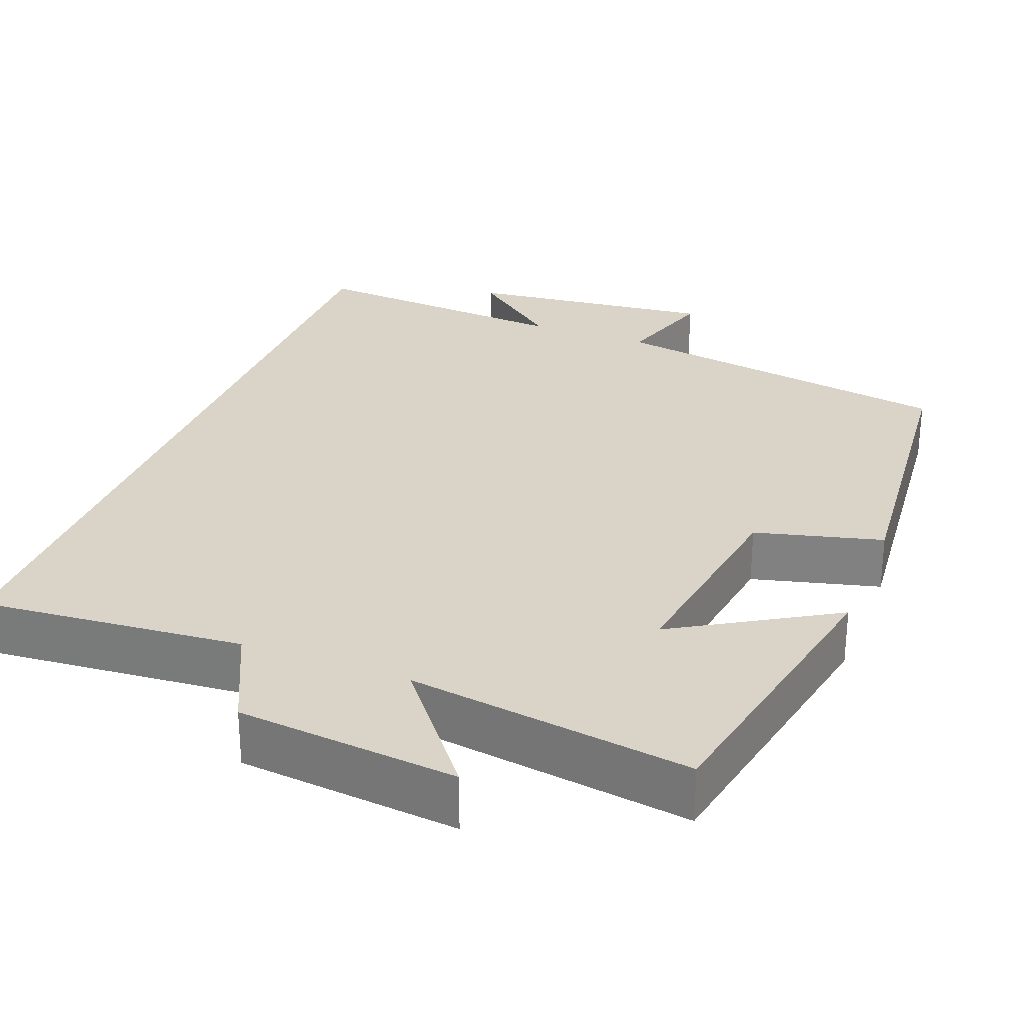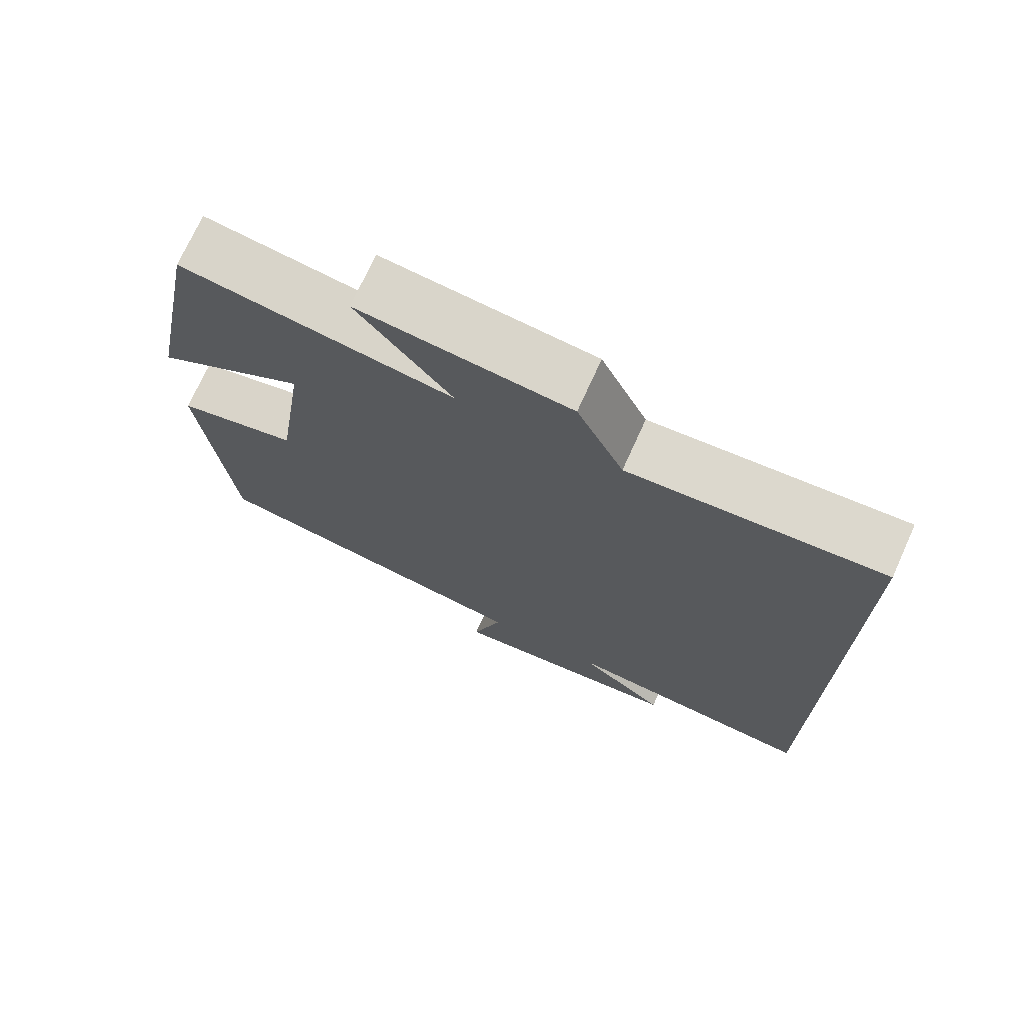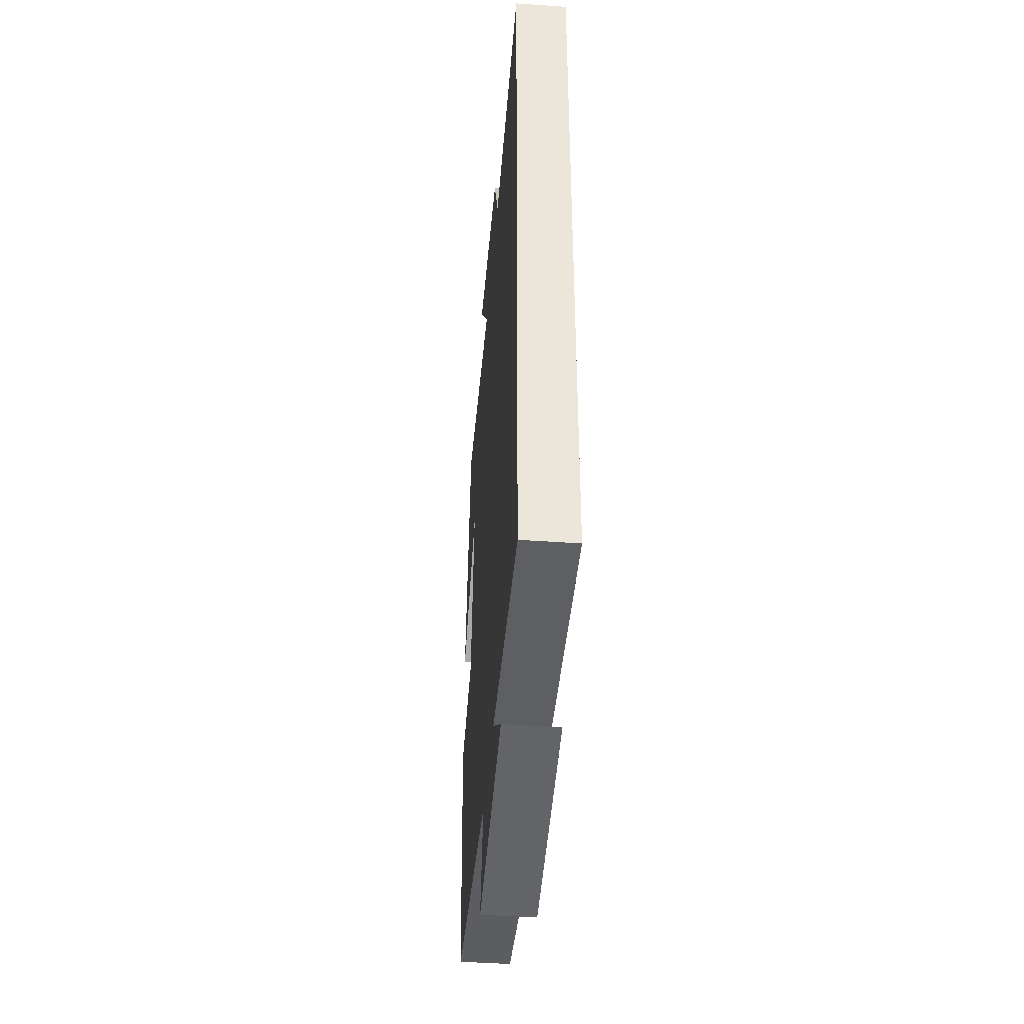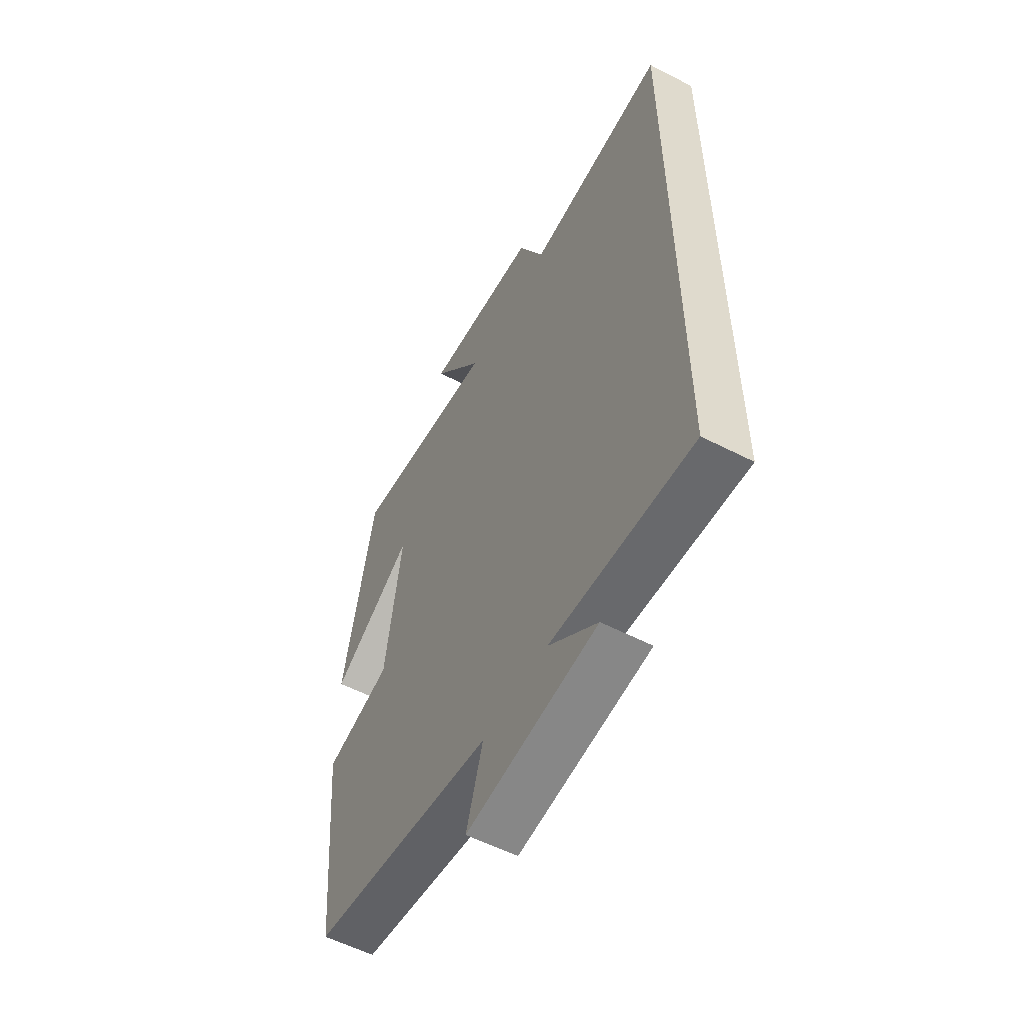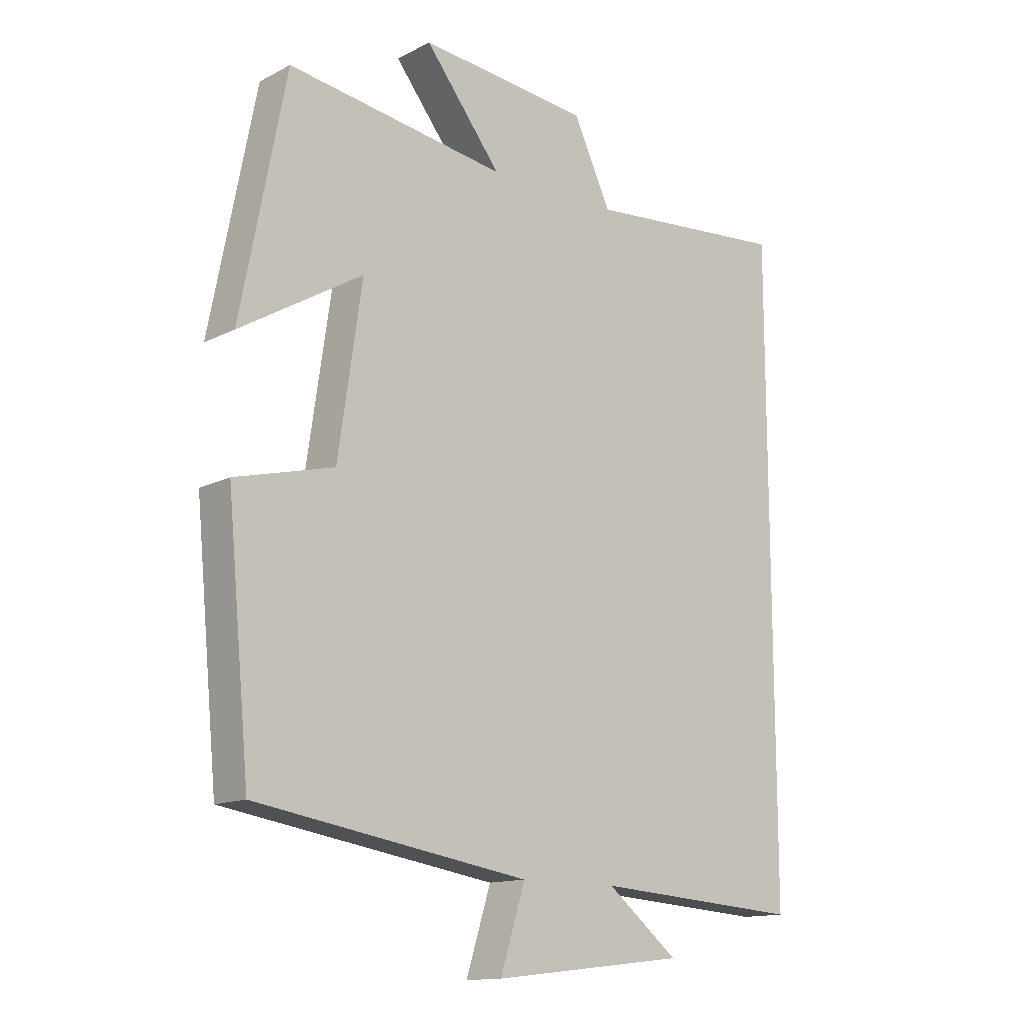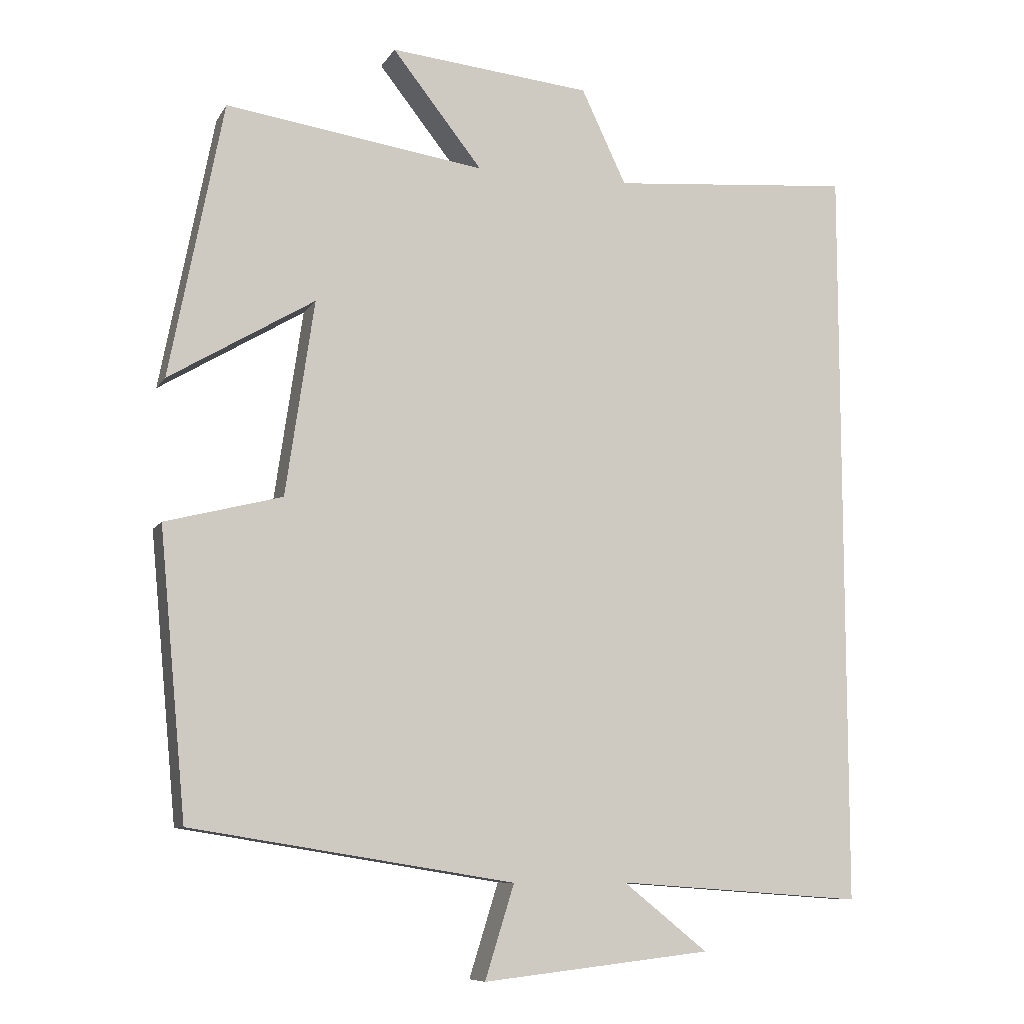
<metadata>
{"format":"obj","ext":"obj","renderer":"f3d","projection":"perspective","resolution":1024,"background":"white","views":[{"elev":28.6,"azim":21.1,"up":"+Y"},{"elev":72.8,"azim":-155.6,"up":"+Z"},{"elev":-44.8,"azim":-94.7,"up":"+Z"},{"elev":-56.5,"azim":-118.3,"up":"+Z"},{"elev":-13.8,"azim":138.6,"up":"+Z"},{"elev":-8.8,"azim":161.3,"up":"+Z"}]}
</metadata>
<code>
v 0.462 0.07 -0.427
v 0.009 0.07 -0.5
v 0.05 0.07 -0.631
v -0.272 0.07 -0.595
v -0.153 0.07 -0.5
v -0.5 0.07 -0.525
v -0.5 0.07 0.529
v -0.16 0.07 0.5
v -0.097 0.07 0.633
v 0.187 0.07 0.661
v 0.06 0.07 0.5
v 0.425 0.07 0.553
v 0.5 0.07 0.166
v 0.296 0.07 0.288
v 0.336 0.07 0.014
v 0.5 0.07 -0.028
v 0.462 0 -0.427
v 0.009 0 -0.5
v 0.05 0 -0.631
v -0.272 0 -0.595
v -0.153 0 -0.5
v -0.5 0 -0.525
v -0.5 0 0.529
v -0.16 0 0.5
v -0.097 0 0.633
v 0.187 0 0.661
v 0.06 0 0.5
v 0.425 0 0.553
v 0.5 0 0.166
v 0.296 0 0.288
v 0.336 0 0.014
v 0.5 0 -0.028
f 15 16 1 2
f 14 15 2
f 11 12 13 14
f 11 14 2
f 8 9 10 11
f 8 11 2
f 5 6 7 8
f 5 8 2
f 2 3 4 5
f 18 17 32 31
f 18 31 30
f 30 29 28 27
f 18 30 27
f 27 26 25 24
f 18 27 24
f 24 23 22 21
f 18 24 21
f 21 20 19 18
f 1 17 18 2
f 2 18 19 3
f 3 19 20 4
f 4 20 21 5
f 5 21 22 6
f 6 22 23 7
f 7 23 24 8
f 8 24 25 9
f 9 25 26 10
f 10 26 27 11
f 11 27 28 12
f 12 28 29 13
f 13 29 30 14
f 14 30 31 15
f 15 31 32 16
f 16 32 17 1

</code>
